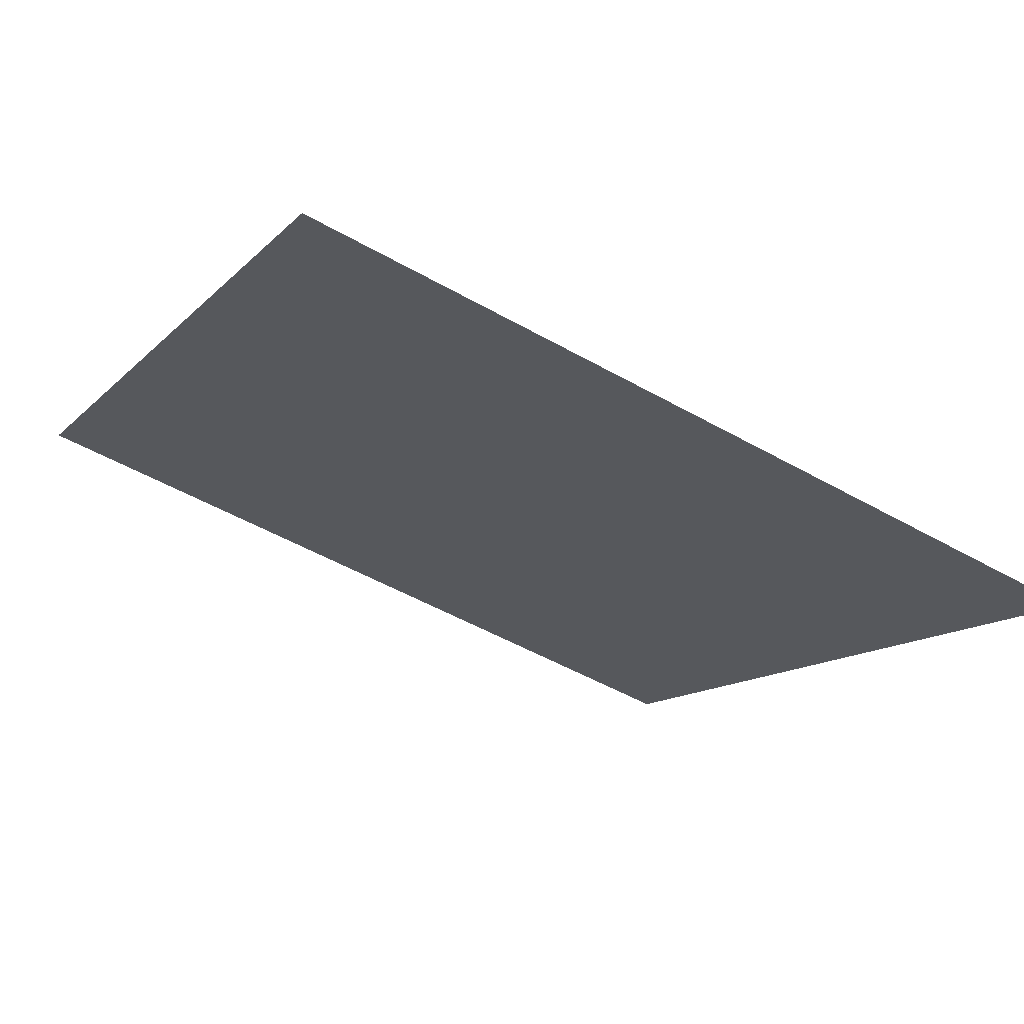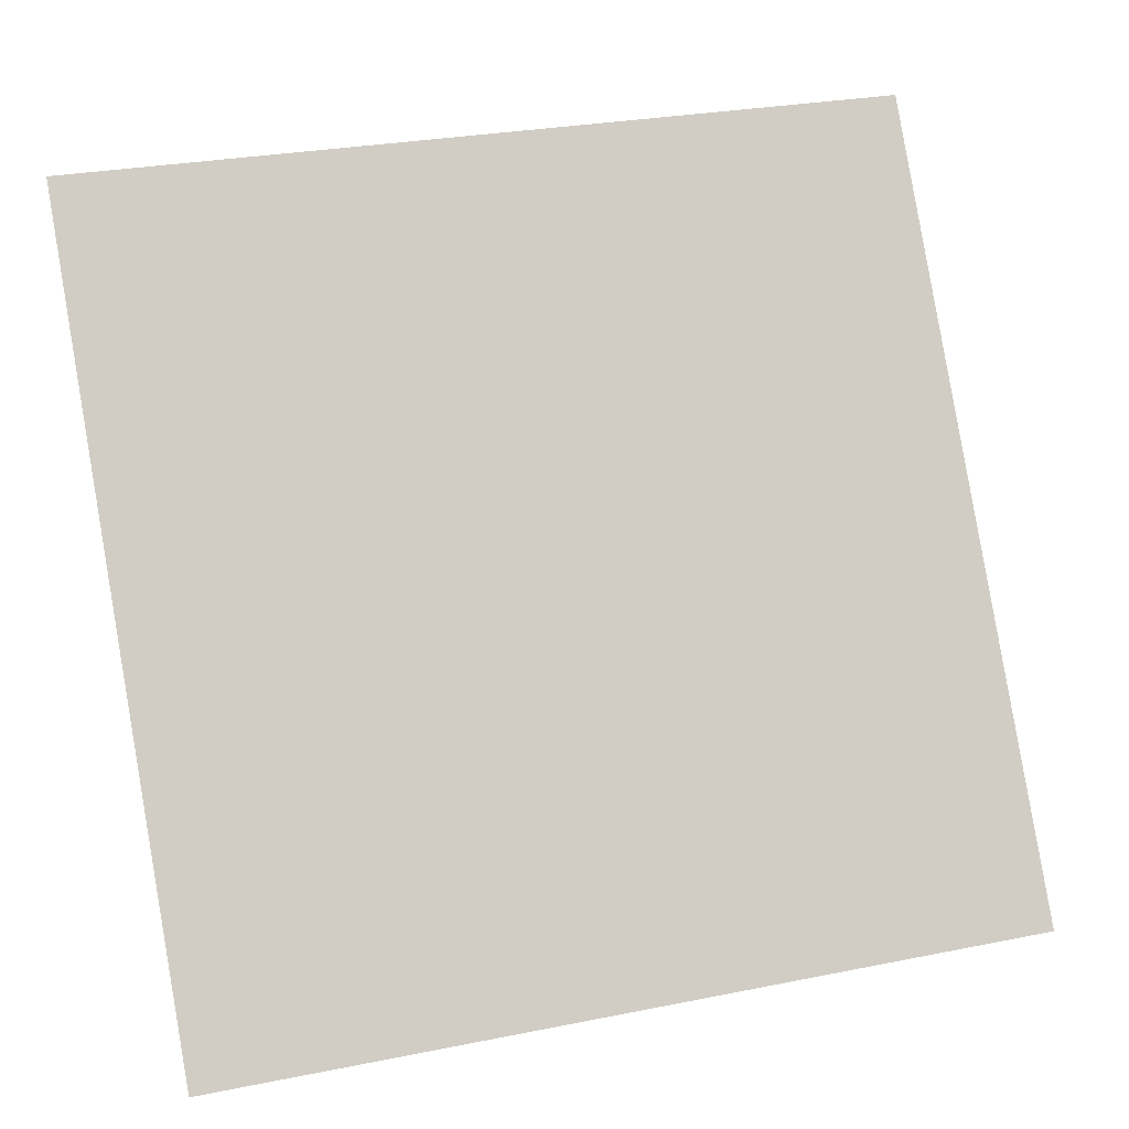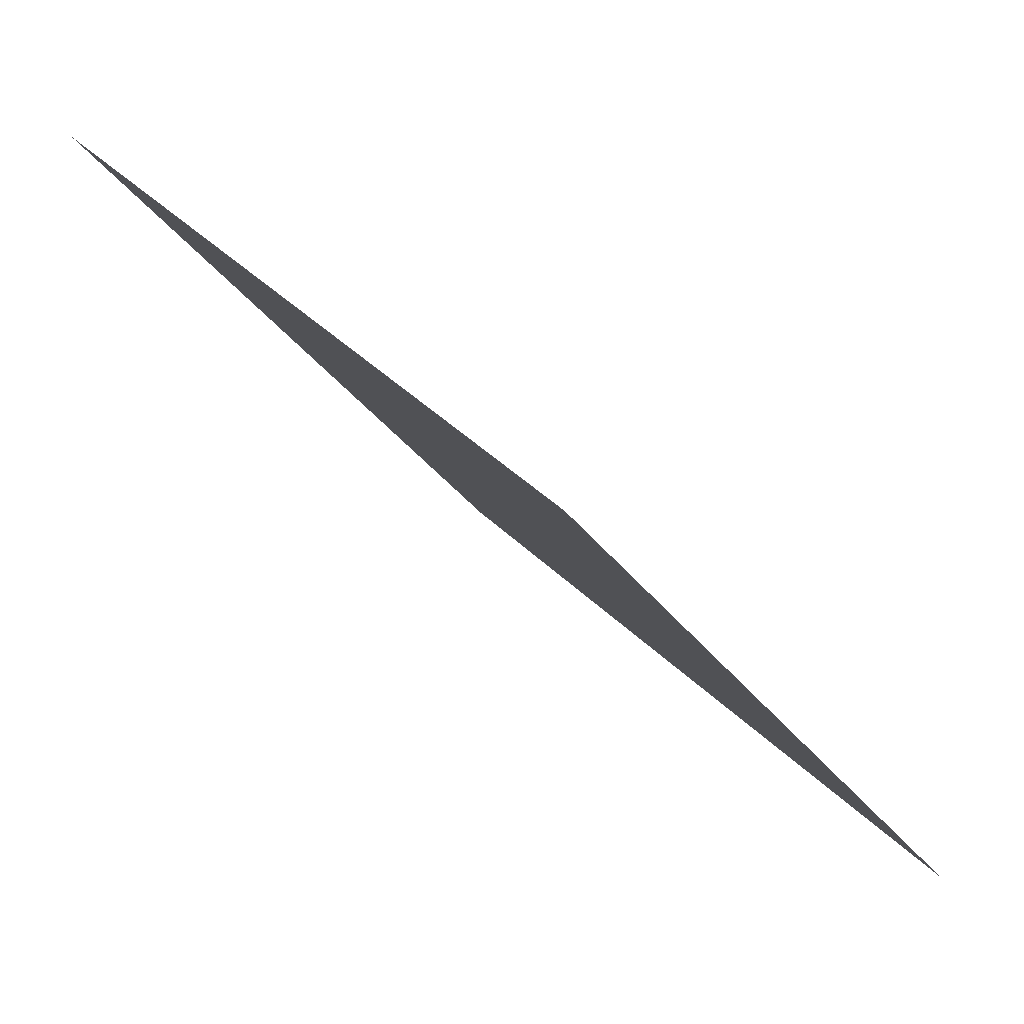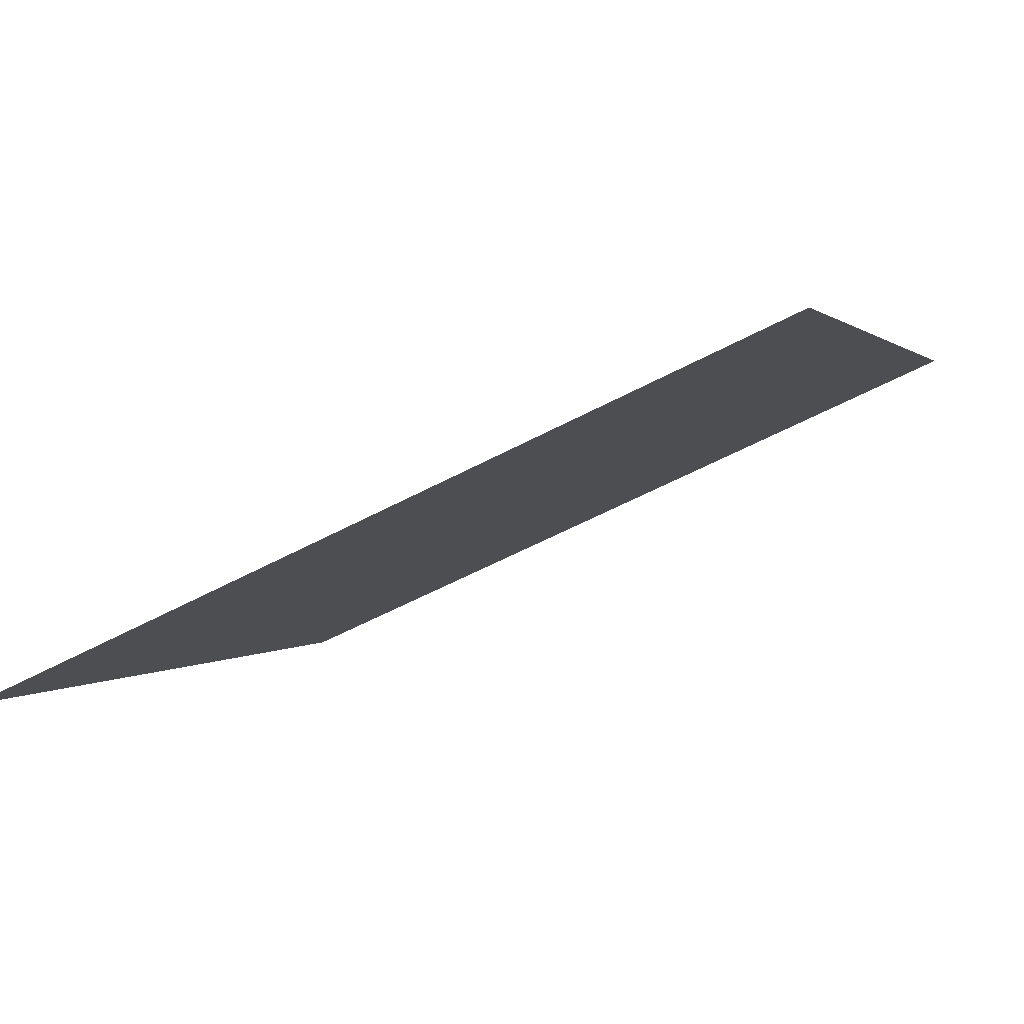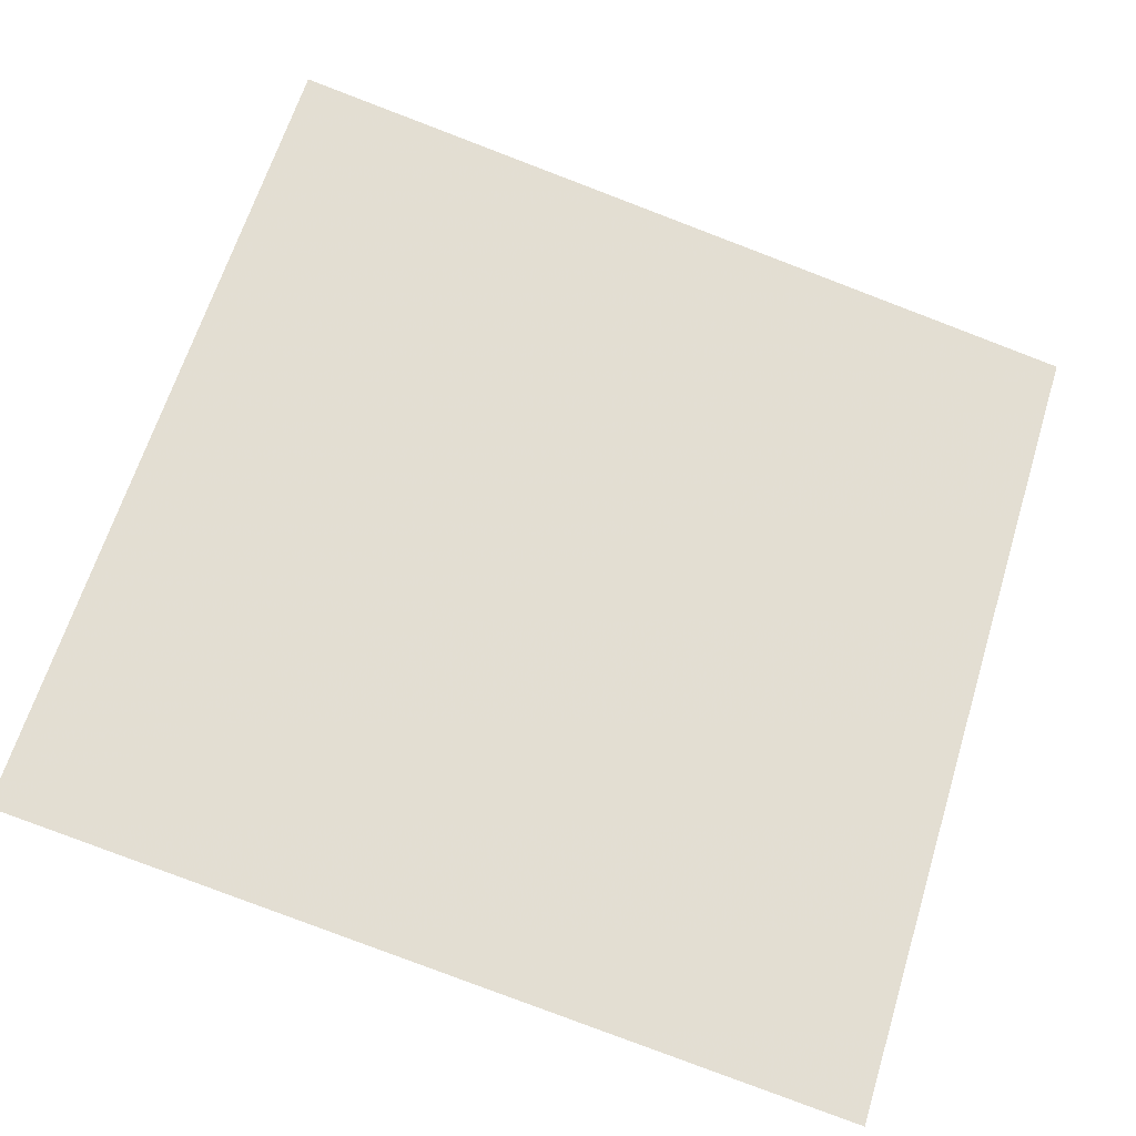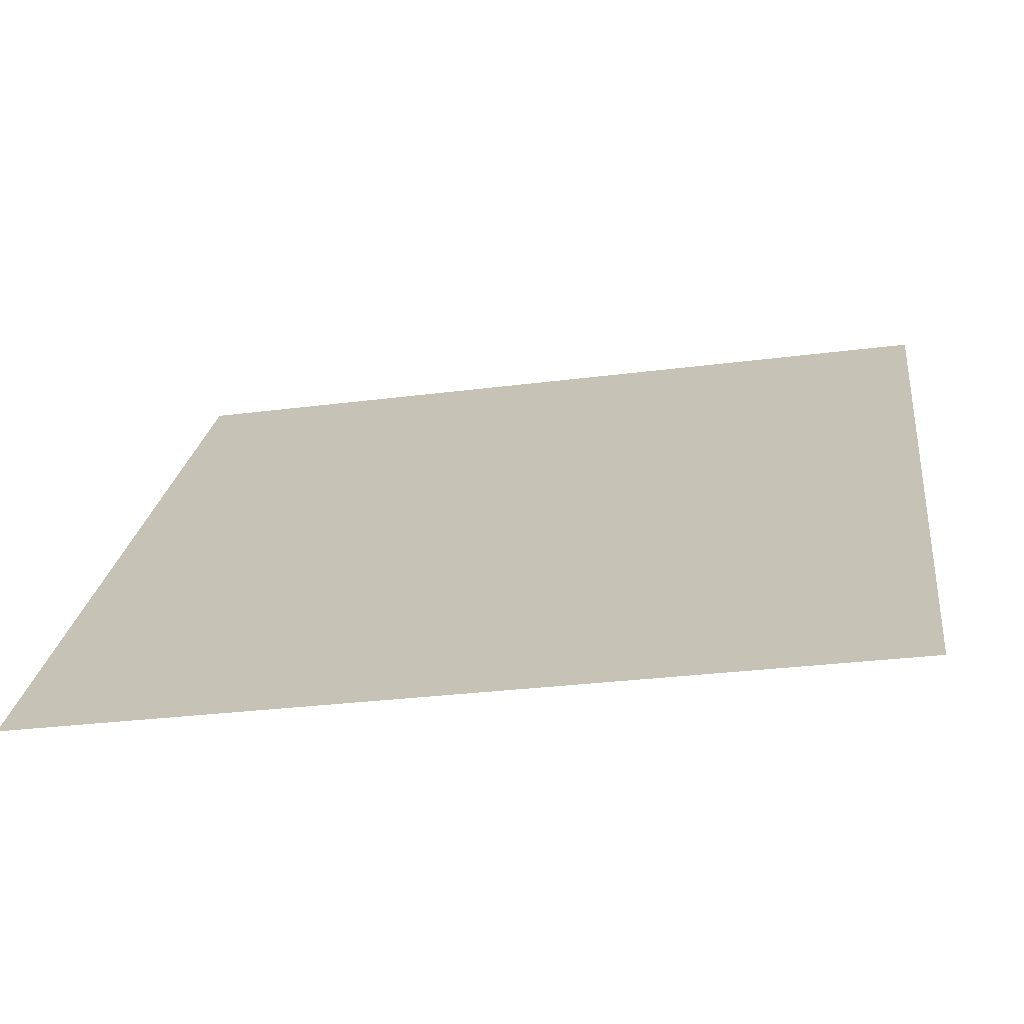
<metadata>
{"format":"obj","ext":"obj","renderer":"f3d","projection":"perspective","resolution":1024,"background":"white","views":[{"elev":-53.8,"azim":148.9,"up":"+Y"},{"elev":30.0,"azim":-18.2,"up":"+Z"},{"elev":34.9,"azim":-127.2,"up":"+Z"},{"elev":-56.3,"azim":28.2,"up":"+Z"},{"elev":-77.6,"azim":-20.2,"up":"+Y"},{"elev":-31.5,"azim":9.7,"up":"+Z"}]}
</metadata>
<code>
v 0.2289 0.7529 0.4682
v 0.2223 0.7531 0.4683
v 0.2225 0.757 0.4736
v 0.229 0.7569 0.4735
f 4 3 2 1

</code>
